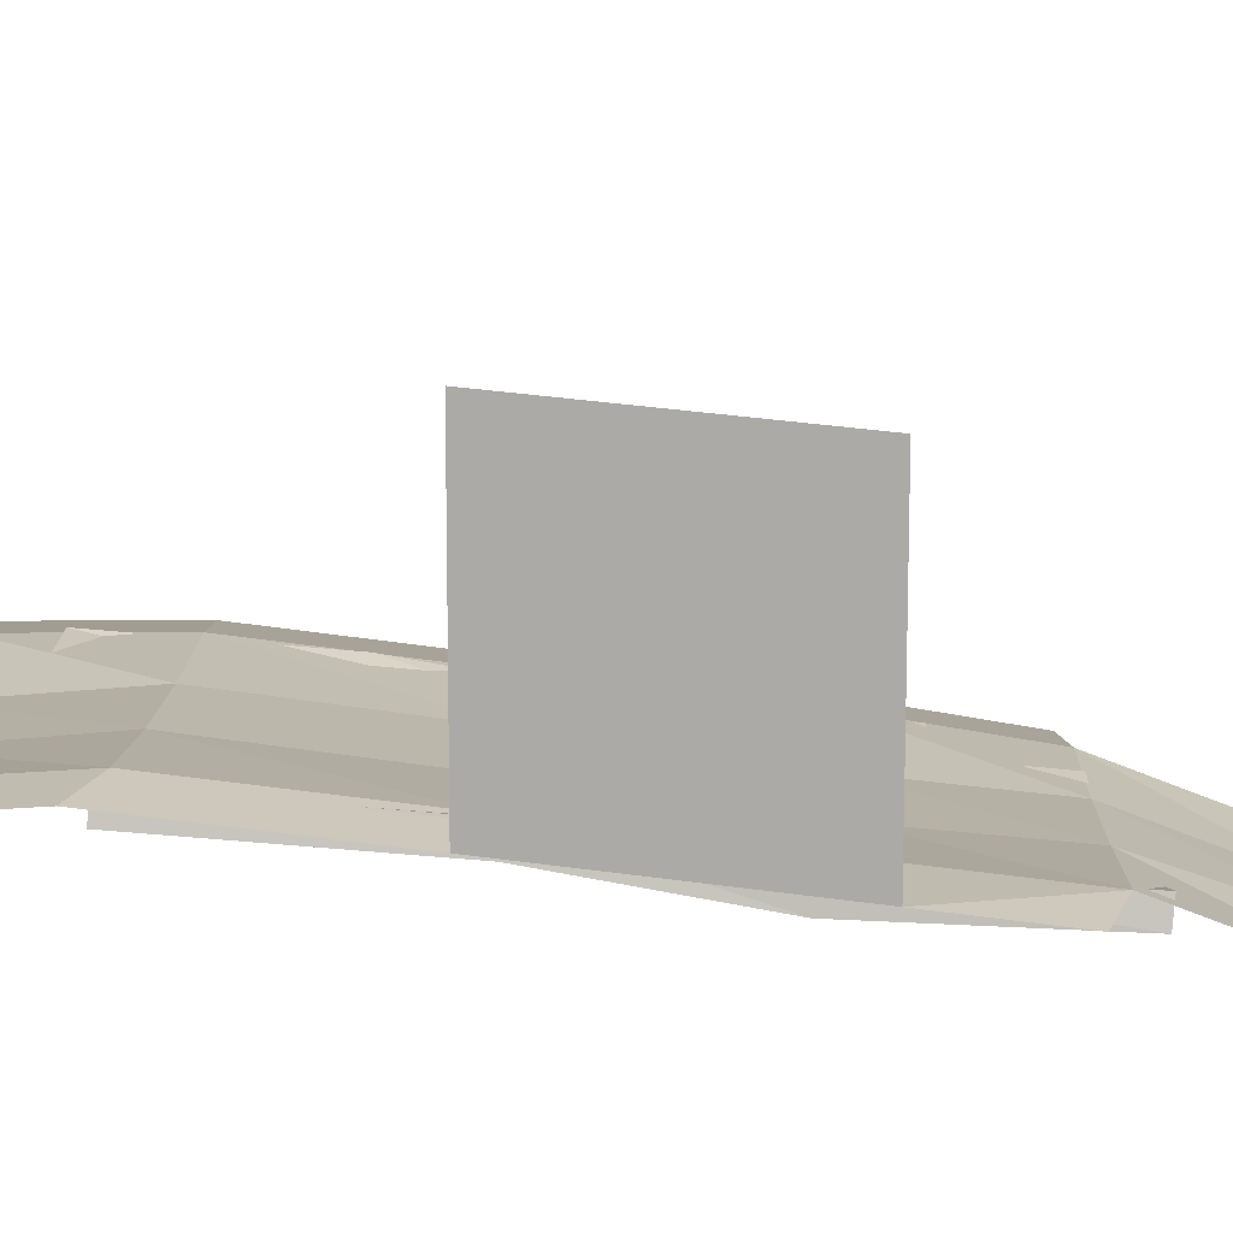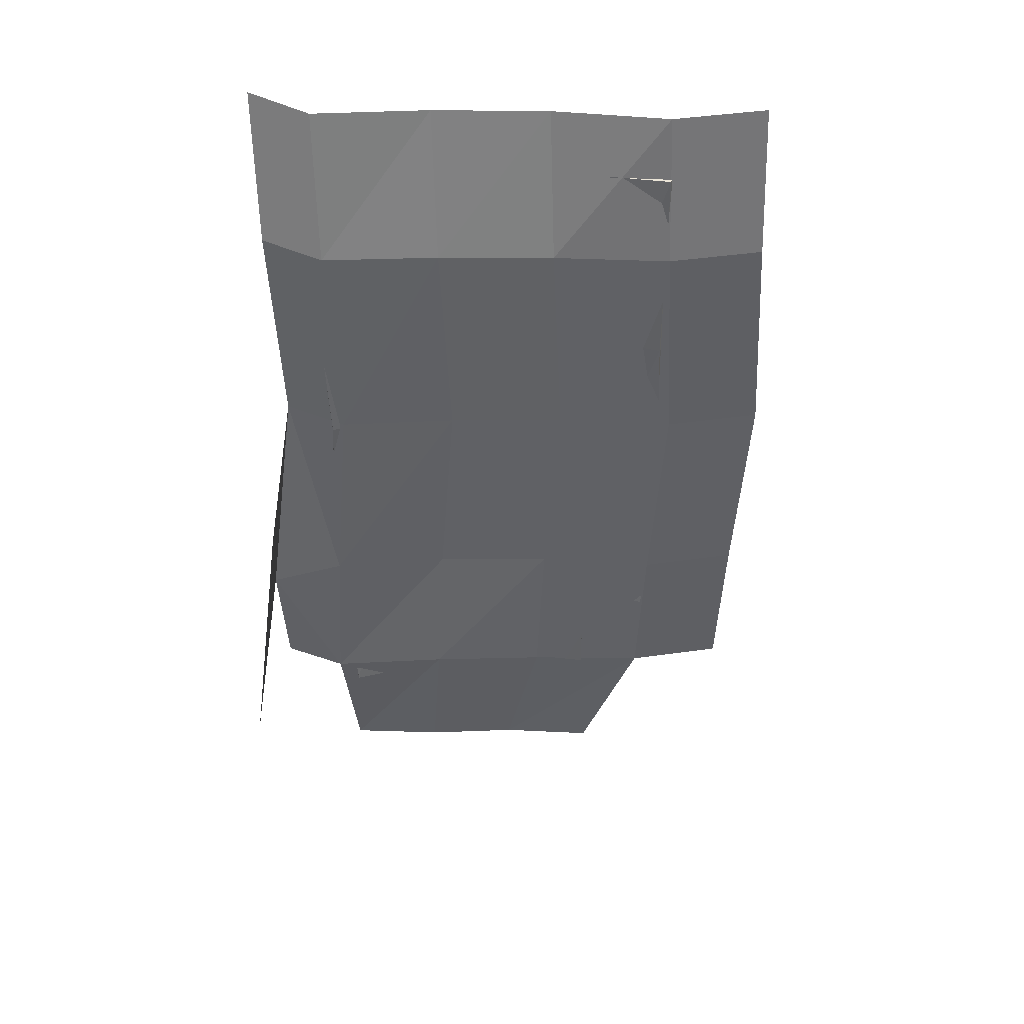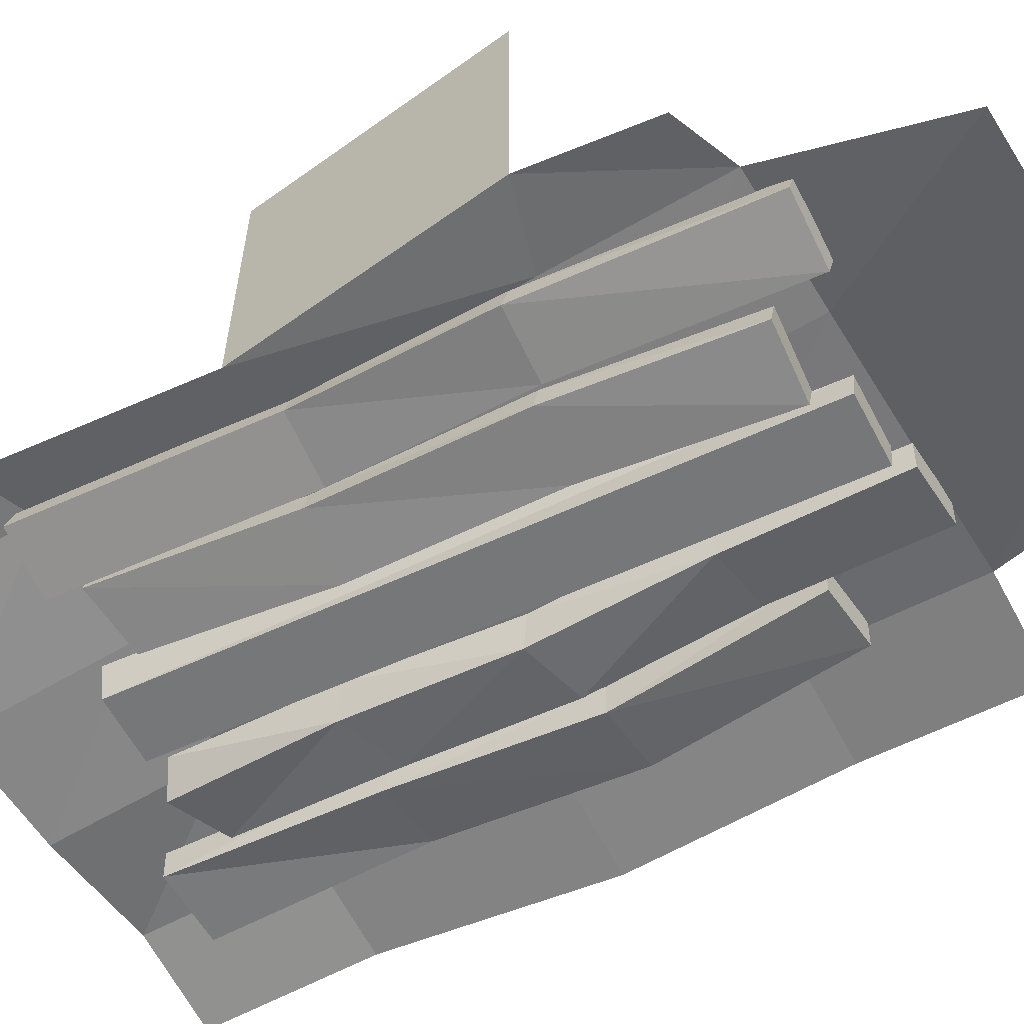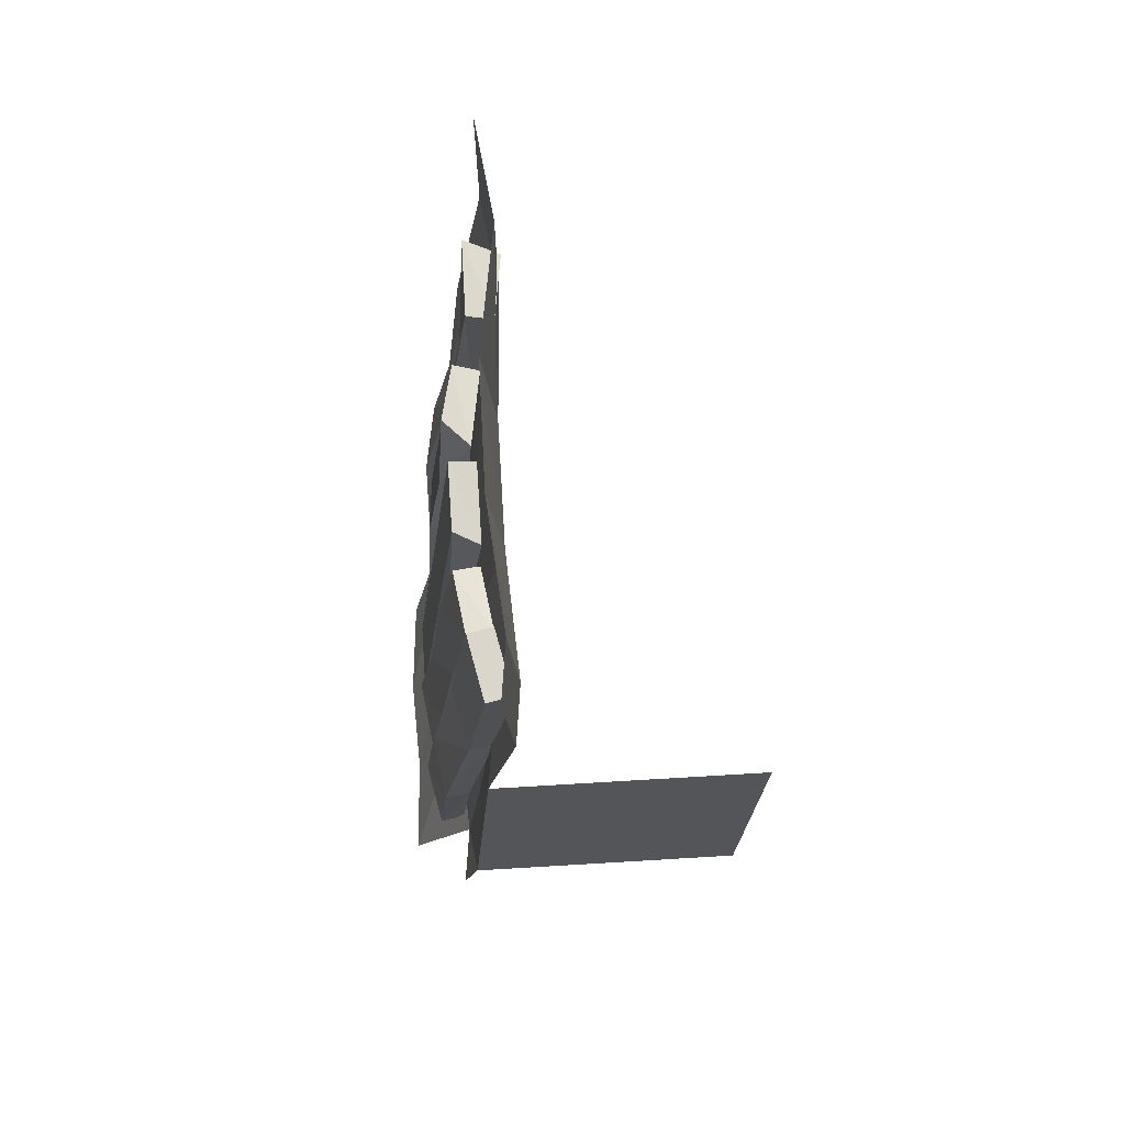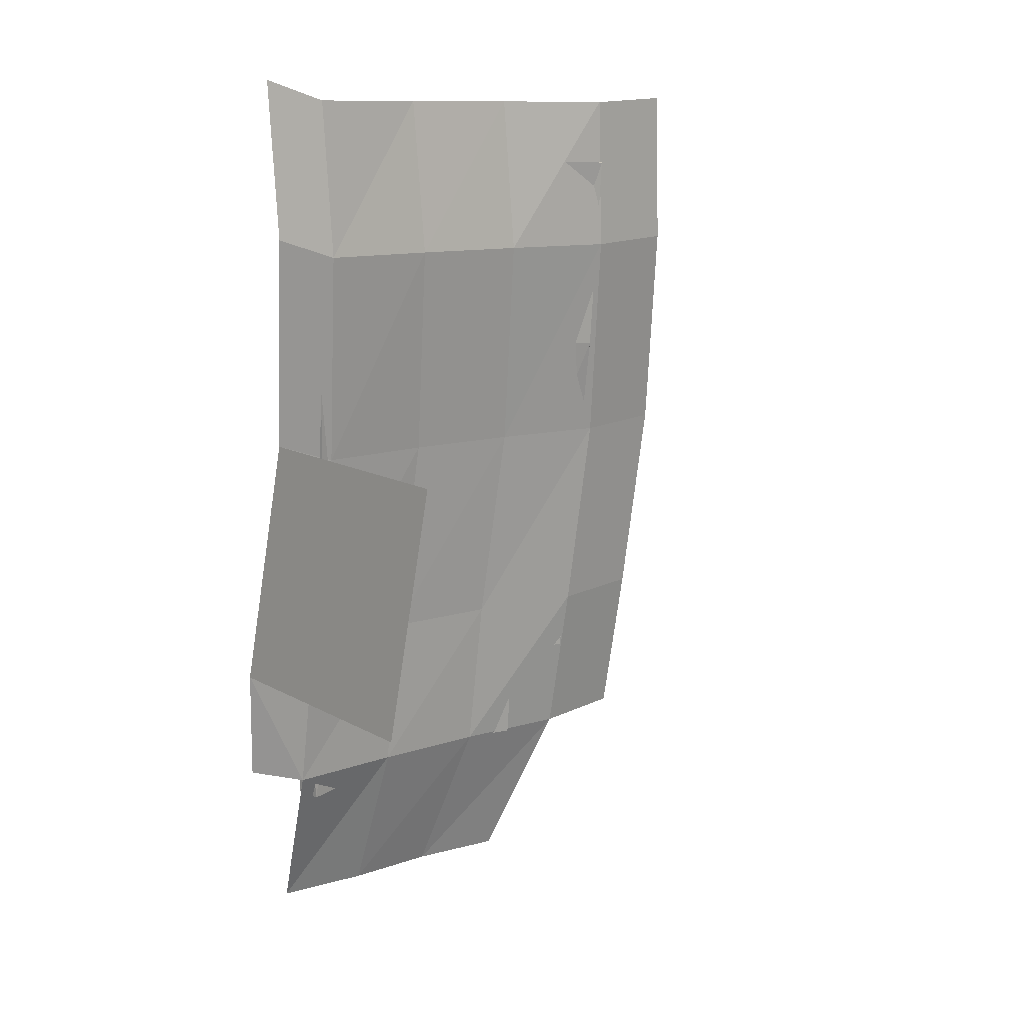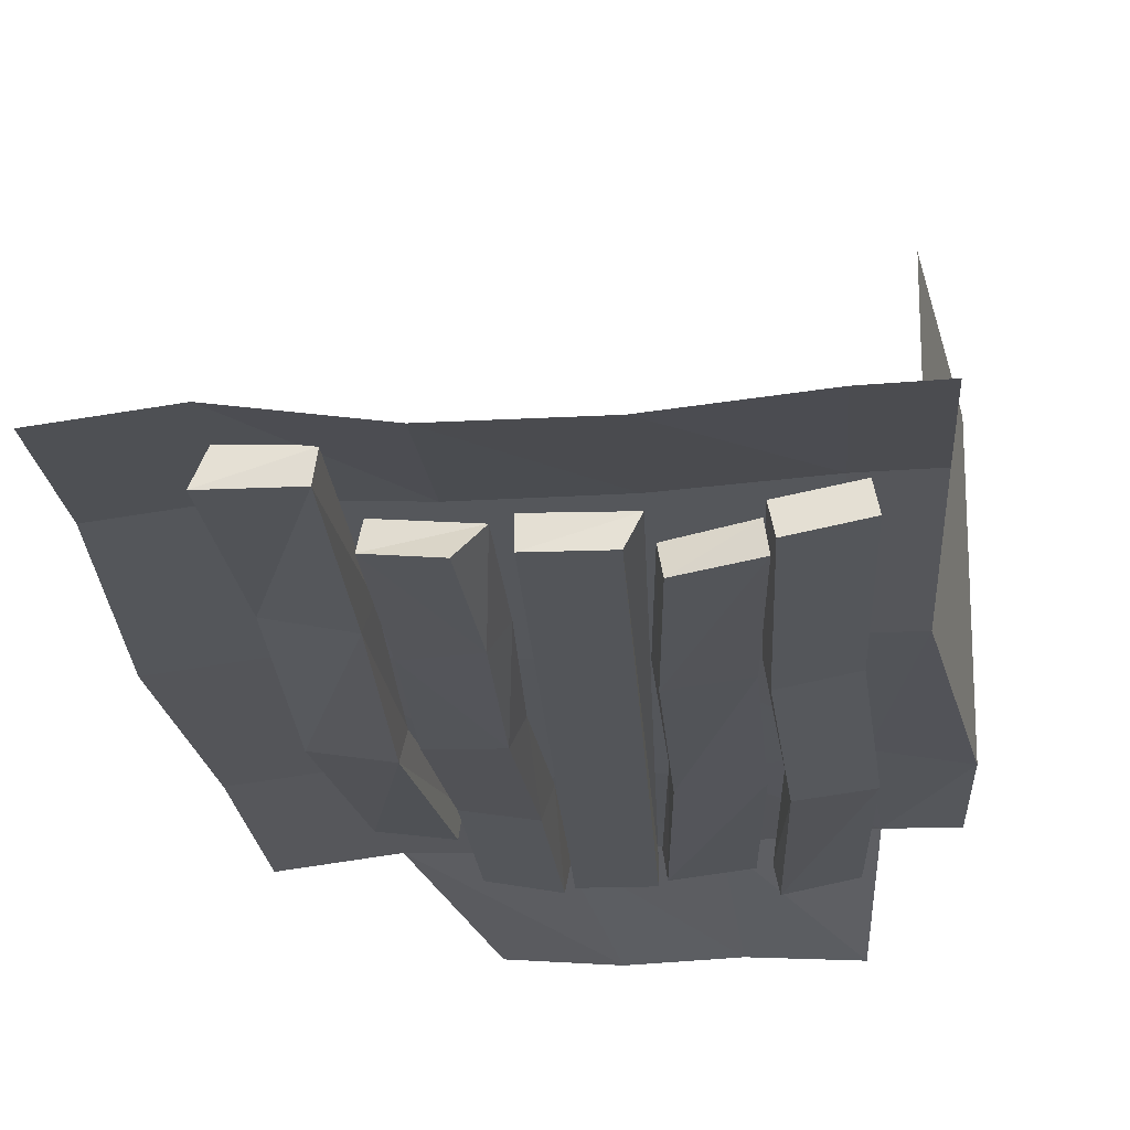
<metadata>
{"format":"obj","ext":"obj","renderer":"f3d","projection":"perspective","resolution":1024,"background":"white","views":[{"elev":12.1,"azim":90.8,"up":"+Y"},{"elev":34.1,"azim":178.1,"up":"+Z"},{"elev":-59.9,"azim":120.7,"up":"+Y"},{"elev":72.3,"azim":86.6,"up":"+Z"},{"elev":13.0,"azim":141.7,"up":"+Z"},{"elev":-18.8,"azim":6.0,"up":"+Y"}]}
</metadata>
<code>
o ADDON_GOLDMINE_BRIDGE
v 0.6879 -0.6946 0.5117
v 1.046 -0.7551 -2.641
v 1.246 -0.2165 2.325
v -0.6538 -0.8458 -2.471
v -0.5318 -0.4154 2.429
v -1.168 -0.523 2.383
v -1.244 -0.2011 2.952
v -1.227 -0.8991 -1.644
v -1.844 -0.3979 2.977
v 0.1924 -0.3765 2.42
v -0.1165 -1.036 -2.366
v -0.4066 -0.3797 2.464
v -0.07631 -0.8604 -2.148
v 0.7634 -0.5208 2.141
v 0.4768 -0.9816 -2.185
v -1.181 -0.9534 -2.462
v 0.6004 -1.054 -2.591
v 0.2575 -0.5964 2.088
v -0.6158 -1.039 -2.34
v 0.7576 -0.3207 2.356
v -1.722 -0.8314 -1.667
v -1.739 -0.1334 2.929
v 0.5577 -0.8592 -2.61
v -0.6378 -0.6389 -0.02177
v -0.6894 -1.042 -2.454
v 1.088 -0.9495 -2.622
v 1.288 -0.4109 2.345
v -1.146 -0.7573 -2.479
v 0.6991 -0.7165 -0.9481
v 0.8003 -0.5151 2.376
v -0.4043 -0.5789 2.482
v -0.1187 -0.8367 -2.384
v -0.618 -0.84 -2.358
v -0.0445 -1.057 -2.133
v 0.445 -0.7847 -2.2
v -1.199 -0.7017 -1.66
v -1.694 -0.634 -1.683
v 0.7316 -0.3239 2.125
v 0.2188 -0.3995 2.033
v -1.272 -0.3985 2.968
v -1.14 -0.3269 2.318
v -0.6993 -0.6115 2.528
v 0.09498 -0.5757 2.456
v -0.6842 -0.6898 1.297
v -1.84 -0.4833 1.352
v -1.789 -0.5471 -0.1936
v 1.133 -0.396 0.4614
v 1.223 -0.8399 -0.9541
v -1.343 -0.8441 -0.1366
v 0.09439 -0.8889 -0.7364
v 0.08291 -0.5467 0.6425
v 0.6008 -0.4869 0.6847
v 0.6091 -0.8423 -0.7902
v -0.6206 -0.6906 -1.243
v -1.859 -0.76 -0.1531
v -1.213 -0.7968 -0.05225
v -1.301 -0.6508 -0.1655
v -1.246 -0.4025 1.321
v -1.725 -0.263 1.285
v 1.612 -0.2158 2.421
v -1.728 -0.1635 3.461
v -1.678 -0.7636 -2.477
v -1.762 -0.1635 2.197
v -0.7638 -0.3122 3.48
v -2.549 -0.267 2.219
v 1.193 -0.6445 -0.9836
v -0.7235 -0.8361 0.05473
v -0.5694 -0.4919 1.196
v 1.176 -0.5904 0.4807
v 0.7297 -0.9119 -0.9185
v 0.5875 -0.6449 -0.8144
v -1.147 -0.6484 -1.283
v 1.165 -0.2331 3.518
v 1.216 -0.7007 -2.419
v 1.131 -0.1635 2.254
v 0.0658 -0.6933 -0.8076
v -0.7979 -0.22 2.216
v 0.6452 -0.5002 0.4923
v -0.6918 -0.9099 -1.208
v 1.092 -1.229 -3.719
v -0.7132 -0.7885 -2.458
v -1.18 -0.8213 -1.263
v -1.304 -0.5895 1.362
v 0.2008 -0.3188 3.499
v 0.1298 -0.7515 0.7512
v 0.6315 -0.6759 0.7012
v -1.735 -0.5663 -1.2
v -0.8906 -0.4721 0.4738
v -1.193 -0.601 -0.08794
v 1.038 -0.4003 0.5121
v 0.194 -0.6634 -1.162
v -2.522 -0.6697 -1.177
v -1.855 -0.4003 0.4546
v 1.52 -0.4525 0.679
v 0.2514 -0.7636 -2.438
v 0.321 -1.186 -3.734
v 0.1667 -0.22 2.235
v 0.07395 -0.4721 0.4929
v -0.4496 -1.22 -3.749
v -1.154 -0.4723 1.104
v -1.17 -0.6676 1.144
v -0.7706 -0.6678 -1.181
v 1.159 -0.5663 -1.142
v 1.772 -0.6185 -1.331
v -2.642 -0.5037 0.4774
v -2.464 -0.867 -2.454
v 1.697 -0.7529 -2.252
v -1.22 -1.16 -3.765
v 1.647 -0.2853 3.685
v 1.772 1.492 -1.331
v 1.52 1.658 0.679
v -2.515 -0.267 3.484
f 29 66 2
f 1 69 27
f 6 101 44
f 41 5 68
f 45 83 40
f 22 7 58
f 12 10 32
f 11 43 31
f 50 53 86
f 71 76 51
f 25 79 82
f 24 89 100
f 48 70 17
f 2 23 29
f 86 85 50
f 51 52 71
f 31 19 11
f 32 33 12
f 47 78 20
f 27 30 1
f 83 45 55
f 58 59 22
f 22 59 45
f 23 17 70
f 54 79 25
f 72 54 4
f 25 4 54
f 26 2 66
f 3 27 69
f 101 100 89
f 70 29 23
f 78 1 30
f 30 20 78
f 19 31 12
f 43 11 32
f 12 33 19
f 51 76 50
f 53 71 52
f 40 83 58
f 55 45 59
f 52 86 53
f 50 85 51
f 58 7 40
f 100 101 6
f 44 68 5
f 32 10 43
f 44 42 6
f 5 42 44
f 40 9 45
f 45 9 22
f 36 37 46
f 55 46 37
f 20 3 47
f 69 47 3
f 17 26 48
f 66 48 26
f 21 8 49
f 49 8 36
f 53 50 34
f 34 50 76
f 52 51 39
f 39 51 85
f 39 38 52
f 86 52 38
f 34 15 53
f 71 53 15
f 89 24 54
f 79 54 24
f 49 55 21
f 37 21 55
f 72 82 56
f 56 82 79
f 46 57 36
f 36 57 49
f 59 58 57
f 57 58 83
f 57 46 59
f 59 46 55
f 78 47 66
f 48 66 47
f 67 44 101
f 68 44 67
f 100 68 24
f 67 24 68
f 70 48 69
f 47 69 48
f 69 1 70
f 29 70 1
f 76 71 35
f 15 35 71
f 4 28 72
f 82 72 28
f 35 13 76
f 76 13 34
f 66 29 78
f 1 78 29
f 79 67 56
f 24 67 79
f 82 16 25
f 28 16 82
f 55 49 83
f 83 49 57
f 14 18 85
f 85 18 39
f 85 86 14
f 38 14 86
f 56 89 72
f 54 72 89
f 68 100 41
f 6 41 100
f 101 56 67
f 89 56 101
f 90 98 97
f 105 65 63
f 75 97 84
f 61 64 77
f 61 63 65
f 84 73 75
f 98 90 103
f 109 60 75
f 103 90 94
f 77 63 61
f 88 93 63
f 74 80 95
f 81 99 62
f 93 88 102
f 64 84 97
f 81 62 87
f 63 93 105
f 63 77 88
f 98 88 77
f 97 75 90
f 90 75 60
f 74 95 91
f 91 102 88
f 106 92 87
f 102 87 93
f 93 87 92
f 60 94 90
f 95 96 81
f 102 91 95
f 96 95 80
f 77 97 98
f 97 77 64
f 88 98 91
f 103 91 98
f 99 81 96
f 87 102 81
f 95 81 102
f 91 103 74
f 94 104 103
f 74 103 104
f 92 105 93
f 87 62 106
f 104 107 74
f 108 62 99
f 75 73 109
f 104 94 111
f 111 110 104
f 65 112 61
f 7 22 9
f 26 17 23
f 28 4 25
f 23 2 26
f 30 27 3
f 25 16 28
f 3 20 30
f 10 12 31
f 33 32 11
f 11 19 33
f 15 34 13
f 13 35 15
f 37 36 8
f 8 21 37
f 18 14 38
f 38 39 18
f 9 40 7
f 5 41 6
f 6 42 5
f 31 43 10

</code>
